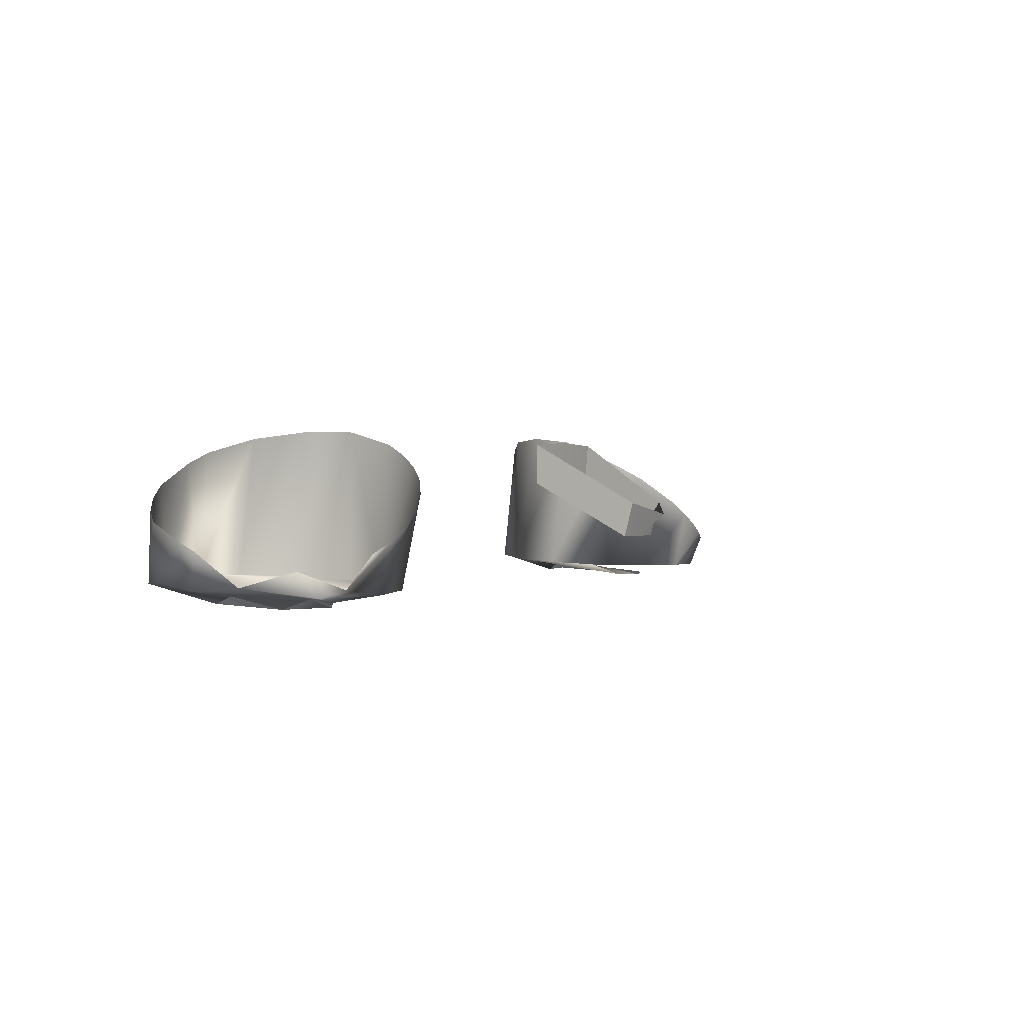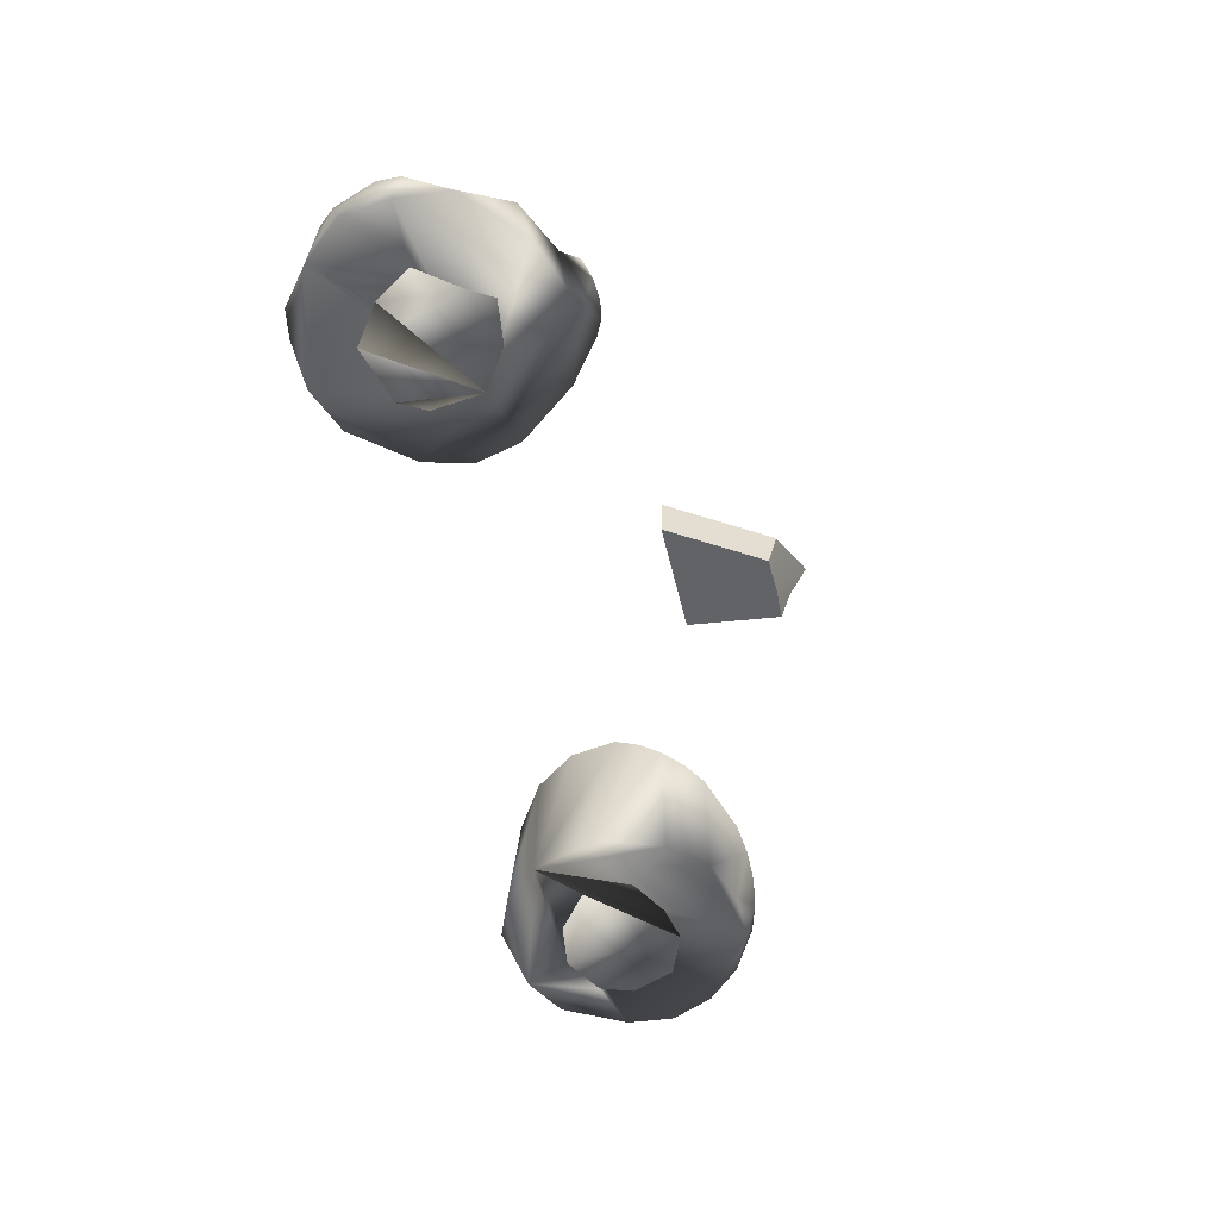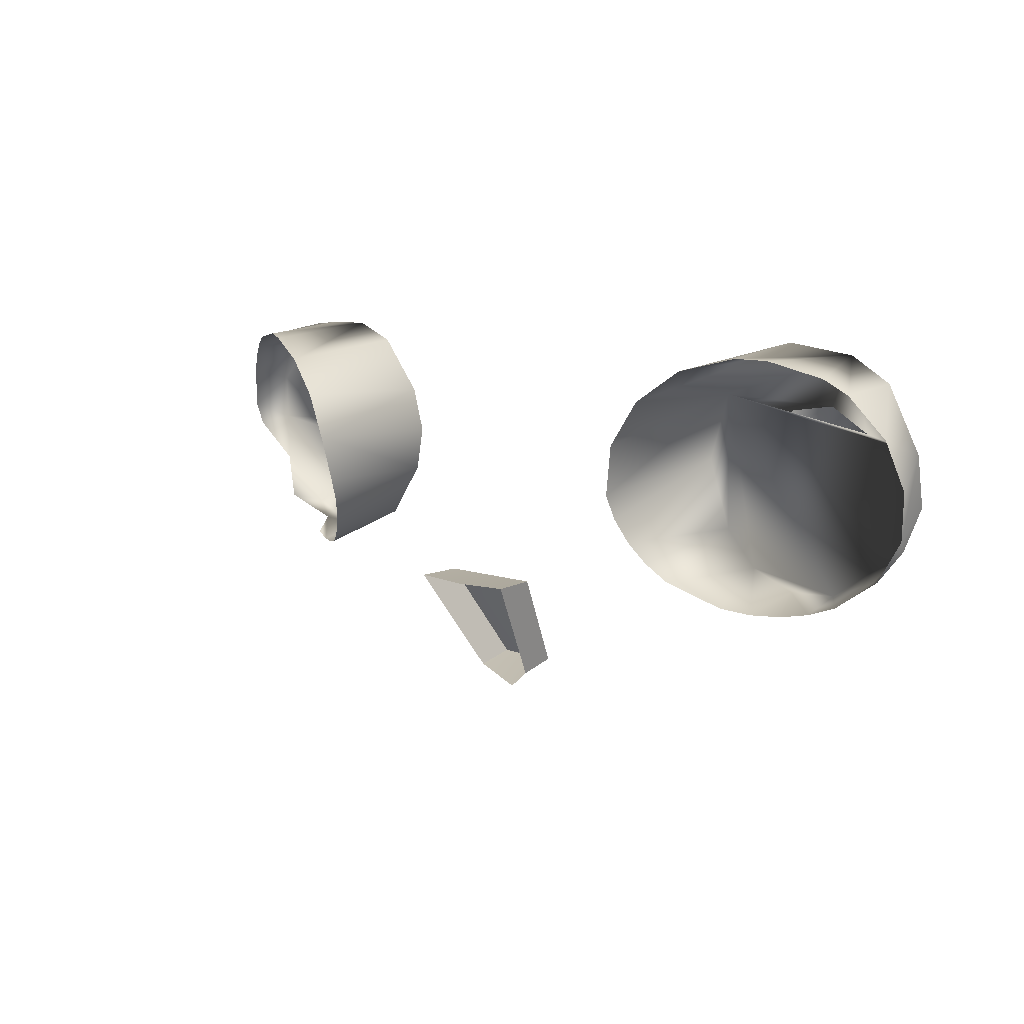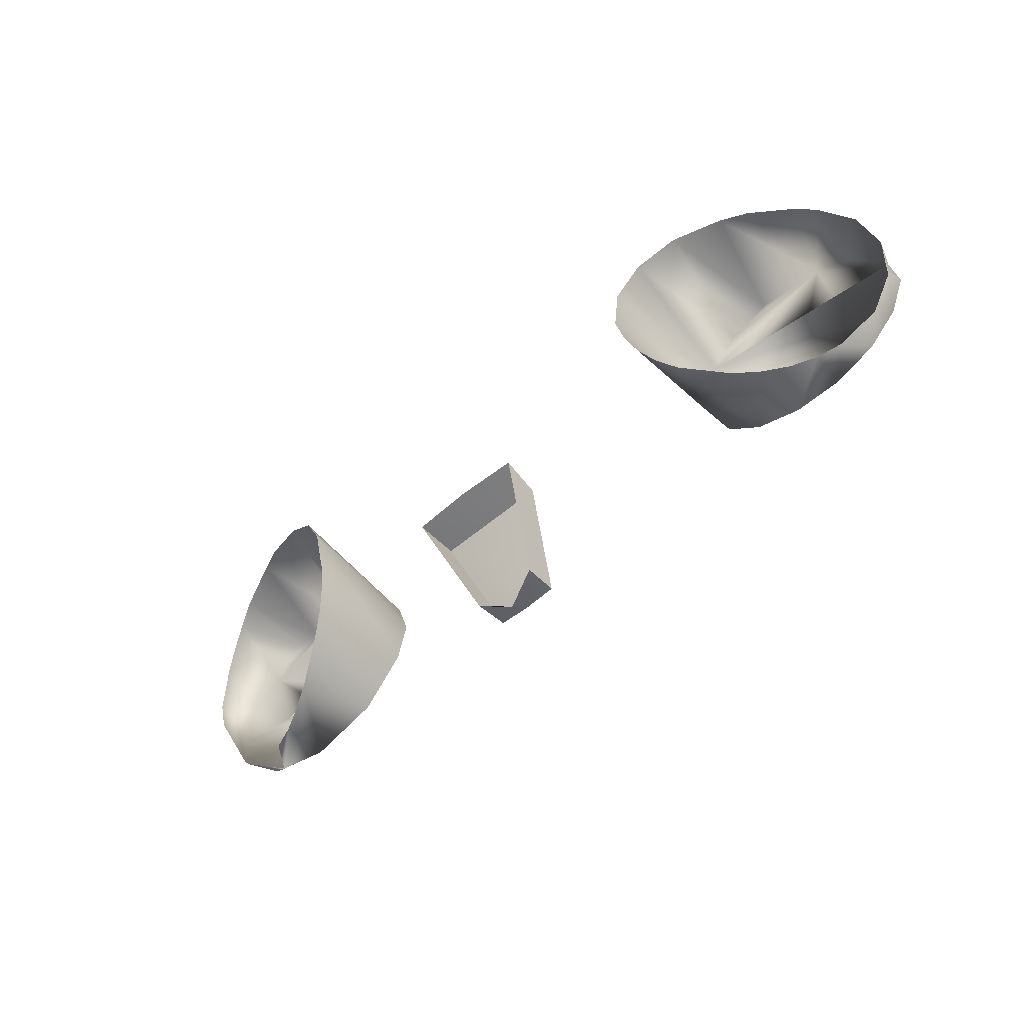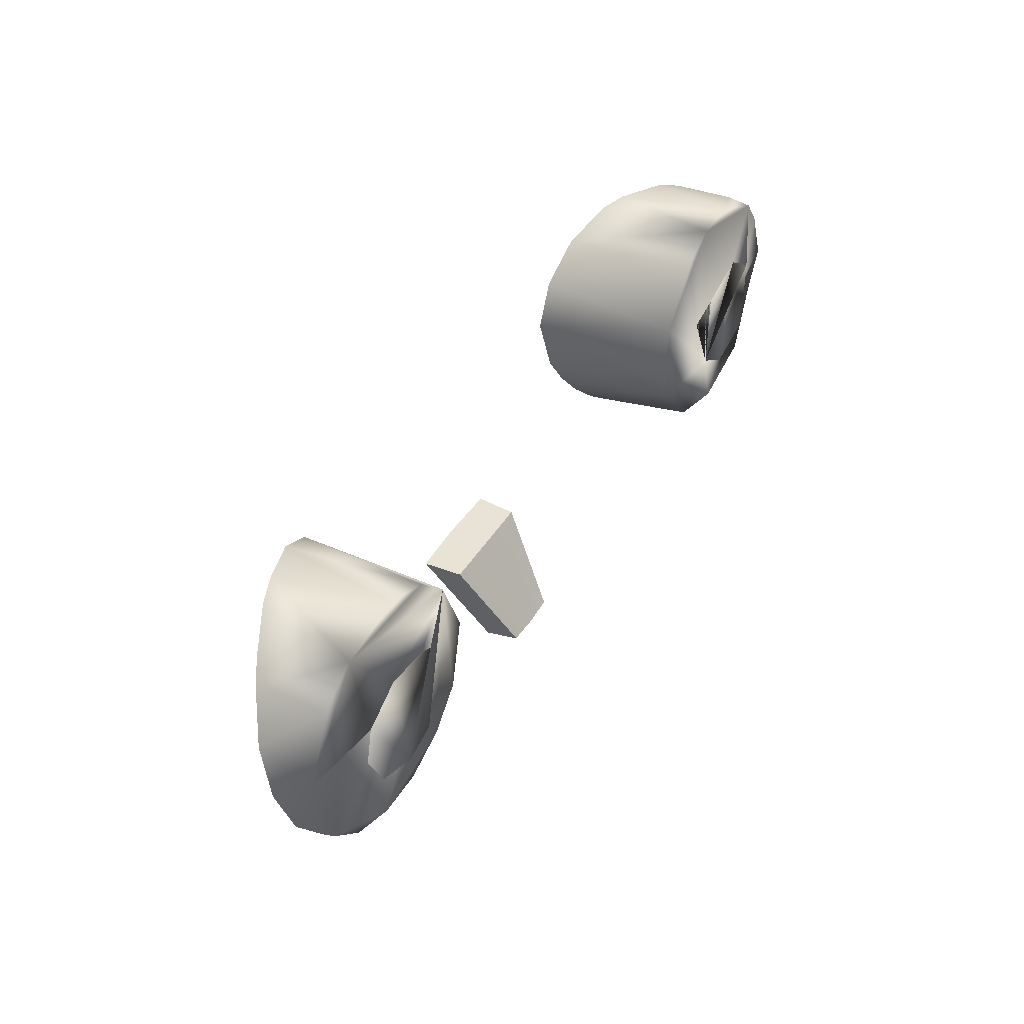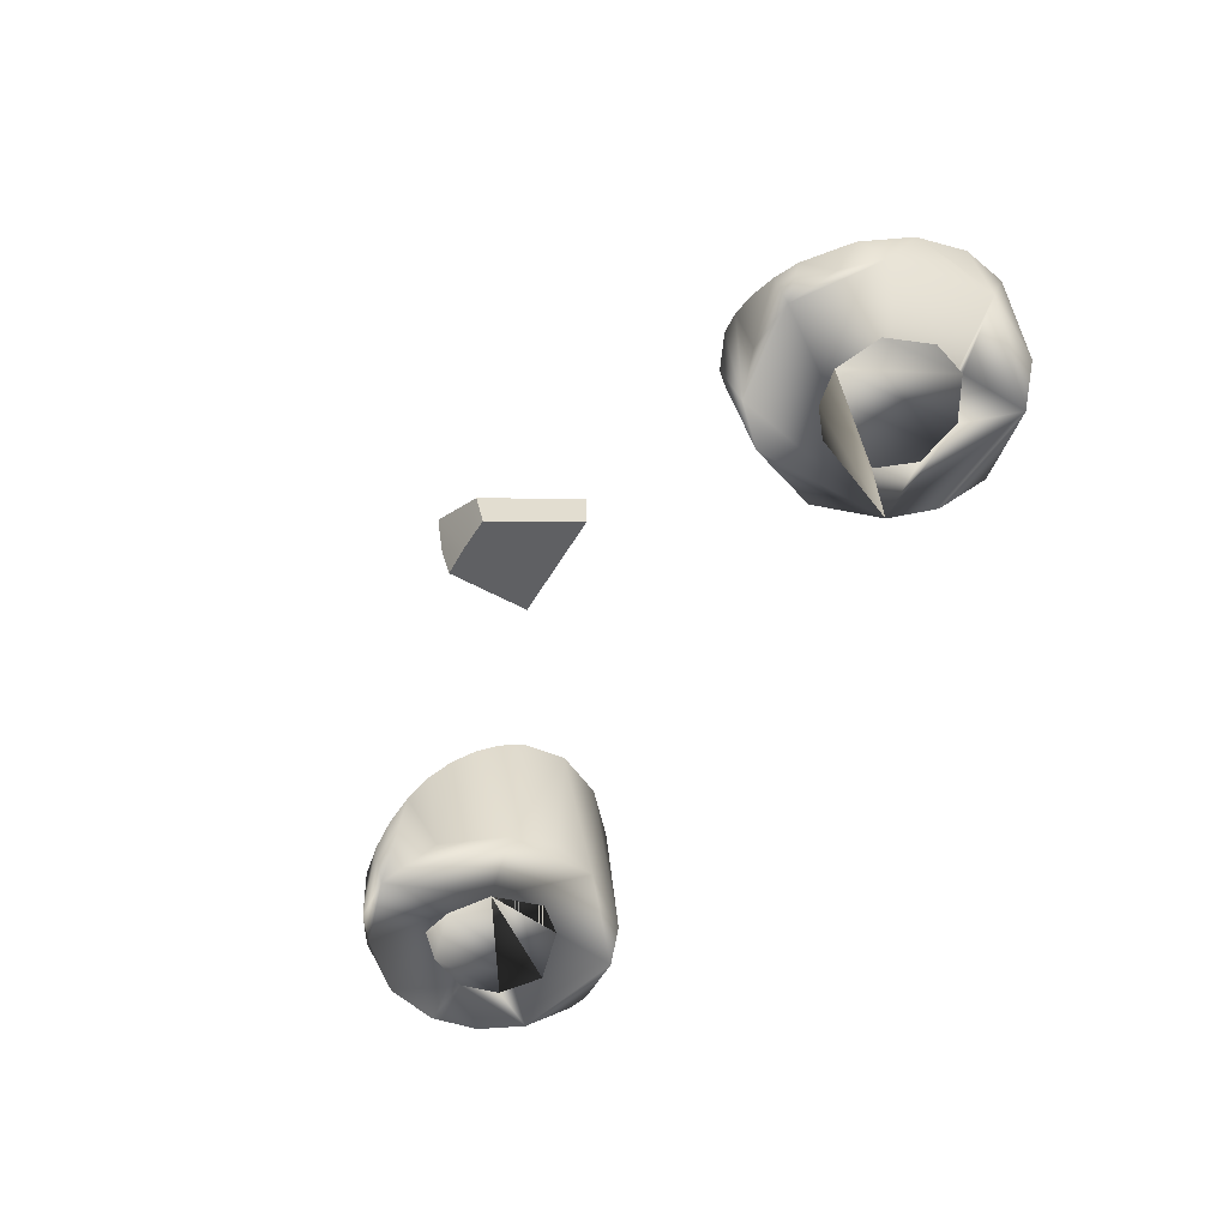
<metadata>
{"format":"obj","ext":"obj","renderer":"f3d","projection":"perspective","resolution":1024,"background":"white","views":[{"elev":1.2,"azim":-59.4,"up":"+Z"},{"elev":-57.7,"azim":-76.3,"up":"+Z"},{"elev":8.2,"azim":45.1,"up":"+Y"},{"elev":-60.6,"azim":40.2,"up":"+Y"},{"elev":44.7,"azim":120.1,"up":"+Y"},{"elev":-60.9,"azim":58.5,"up":"+Z"}]}
</metadata>
<code>
o teal
v 0.1553 3.105 0.318
v 0.1523 3.12 0.3188
v 0.1559 3.135 0.3181
v 0.2178 3.183 0.3237
v 0.241 3.169 0.3233
v 0.2587 3.133 0.3214
v 0.2615 3.106 0.321
v 0.2497 3.081 0.3191
v 0.2304 3.062 0.3182
v 0.2052 3.052 0.3177
v 0.1777 3.05 0.3183
v 0.152 3.061 0.3189
v 0.1335 3.081 0.3191
v 0.1217 3.12 0.321
v 0.1347 3.158 0.3226
v 0.1528 3.178 0.3237
v 0.178 3.188 0.3242
v 0.1981 3.154 0.3127
v 0.2207 3.141 0.3123
v 0.2266 3.122 0.3113
v 0.2163 3.097 0.3102
v 0.1916 3.087 0.3097
v 0.1714 3.091 0.3106
v 0.1721 3.151 0.3127
v -0.2302 3.121 0.3174
v -0.2064 3.085 0.3157
v -0.1537 3.128 0.3178
v -0.2052 3.188 0.3242
v -0.2196 3.187 0.3288
v -0.241 3.169 0.3233
v -0.259 3.147 0.3254
v -0.2628 3.12 0.3217
v -0.2593 3.091 0.3242
v -0.2304 3.062 0.3182
v -0.2196 3.052 0.3223
v -0.1916 3.049 0.3183
v -0.1528 3.062 0.3182
v -0.1284 3.094 0.3195
v -0.1217 3.12 0.321
v -0.1284 3.146 0.322
v -0.1528 3.178 0.3237
v -0.178 3.188 0.3242
v -0.1984 3.156 0.313
v -0.2194 3.14 0.312
v -0.2163 3.097 0.3102
v -0.1848 3.087 0.3097
v -0.1625 3.102 0.3104
v -0.1668 3.146 0.3125
v -0.1636 3.046 0.3631
v 0.1916 3.183 0.3894
v -0.1916 3.043 0.347
v 0.2059 3.045 0.3408
v -0.1509 3.051 0.372
v -0.1773 3.181 0.3956
v 0.1916 3.043 0.347
v -0.2196 3.179 0.3768
v -0.1916 3.183 0.3894
v -0.1398 3.059 0.3797
v -0.1773 3.043 0.3547
v 0.1773 3.043 0.3547
v 0.1398 3.159 0.4063
v -0.1307 3.069 0.3869
v -0.2323 3.174 0.3696
v 0.1239 3.135 0.4083
v 0.2073 3.182 0.3827
v -0.1239 3.081 0.3938
v 0.1636 3.046 0.3631
v 0.2196 3.05 0.3365
v -0.1509 3.168 0.4038
v -0.1197 3.093 0.4001
v -0.2434 3.166 0.3631
v 0.2593 3.143 0.3526
v 0.2323 3.174 0.3696
v 0.1398 3.059 0.3797
v -0.2525 3.155 0.3574
v 0.2434 3.166 0.3631
v 0.1307 3.069 0.3869
v -0.1197 3.121 0.4078
v 0.1239 3.081 0.3938
v 0.1197 3.093 0.4001
v -0.1307 3.147 0.4078
v 0.2593 3.09 0.3358
v -0.2634 3.13 0.3487
v 0.1183 3.107 0.4056
v 0.2434 3.066 0.3329
v 0.2648 3.117 0.343
v -0.2648 3.117 0.343
v 0.1636 3.176 0.4004
v -0.2434 3.066 0.3329
v -0.2059 3.045 0.3408
v 0.1553 3.105 0.318
v 0.1523 3.12 0.3188
v 0.1559 3.135 0.3181
v 0.1981 3.154 0.3127
v 0.2207 3.141 0.3123
v 0.2266 3.122 0.3113
v 0.2163 3.097 0.3102
v 0.1916 3.087 0.3097
v 0.1714 3.091 0.3106
v 0.1721 3.151 0.3127
v -0.2302 3.121 0.3174
v -0.2064 3.085 0.3157
v -0.1984 3.156 0.313
v -0.2194 3.14 0.312
v -0.2163 3.097 0.3102
v -0.1848 3.087 0.3097
v -0.1625 3.102 0.3104
v -0.1668 3.146 0.3125
v 0.0329 3.044 0.4011
v 0.01827 2.986 0.3657
v 0.03124 3.045 0.3775
v 0.01775 2.992 0.3456
v -0 2.974 0.3589
v -0 3.043 0.4027
v -0.0329 3.044 0.4011
v -0.01827 2.986 0.3657
v -0.03124 3.045 0.3775
v -0 2.991 0.3452
v -0.01775 2.992 0.3456
f 19 6 4 18
f 37 38 36
f 16 4 17
f 12 11 10
f 15 13 12 10 8 6 19 20 21 22 23 1 2 3 24 18 4 16
f 25 44 30 31 32
f 36 34 35
f 40 38 39
f 10 9 8
f 15 14 13
f 27 48 47
f 47 46 26 45 25 32 33 34 36 38 40 42 30 44 43 48 27
f 17 50 88
f 50 17 4 65
f 15 16 61
f 65 4 73
f 76 73 4 5
f 76 5 72
f 72 5 6
f 6 86 72
f 6 7 82 86
f 82 7 8
f 82 8 85
f 8 9 85
f 9 68 85
f 9 10 68
f 10 52 68
f 11 55 52 10
f 55 11 60
f 60 11 12 67
f 67 12 74
f 74 12 13
f 74 13 77
f 77 13 79
f 79 13 14 80
f 80 14 84
f 84 14 15 64
f 64 15 61
f 16 88 61
f 16 17 88
f 57 28 42 54
f 56 28 57
f 69 41 81
f 56 29 28
f 63 30 29 56
f 71 30 63
f 75 31 30 71
f 83 31 75
f 83 32 31
f 87 32 83
f 33 32 87
f 89 34 33
f 35 34 89
f 51 36 35 90
f 59 36 51
f 49 37 36 59
f 53 37 49
f 58 37 53
f 62 38 37 58
f 66 38 62
f 70 38 66
f 78 39 38 70
f 78 40 39
f 81 40 78
f 81 41 40
f 69 42 41
f 54 42 69
f 6 5 4
f 41 42 40
f 28 29 30 42
f 6 8 7
f 97 96 95
f 101 105 104
f 118 119 116 113 110 112
f 115 117 111 109 114
f 102 106 105
f 110 109 111 112
f 116 119 117 115
f 98 97 95 94 93 92 91 99
f 103 104 105 106 107 108
f 117 119 118 112 111
f 93 94 100

</code>
